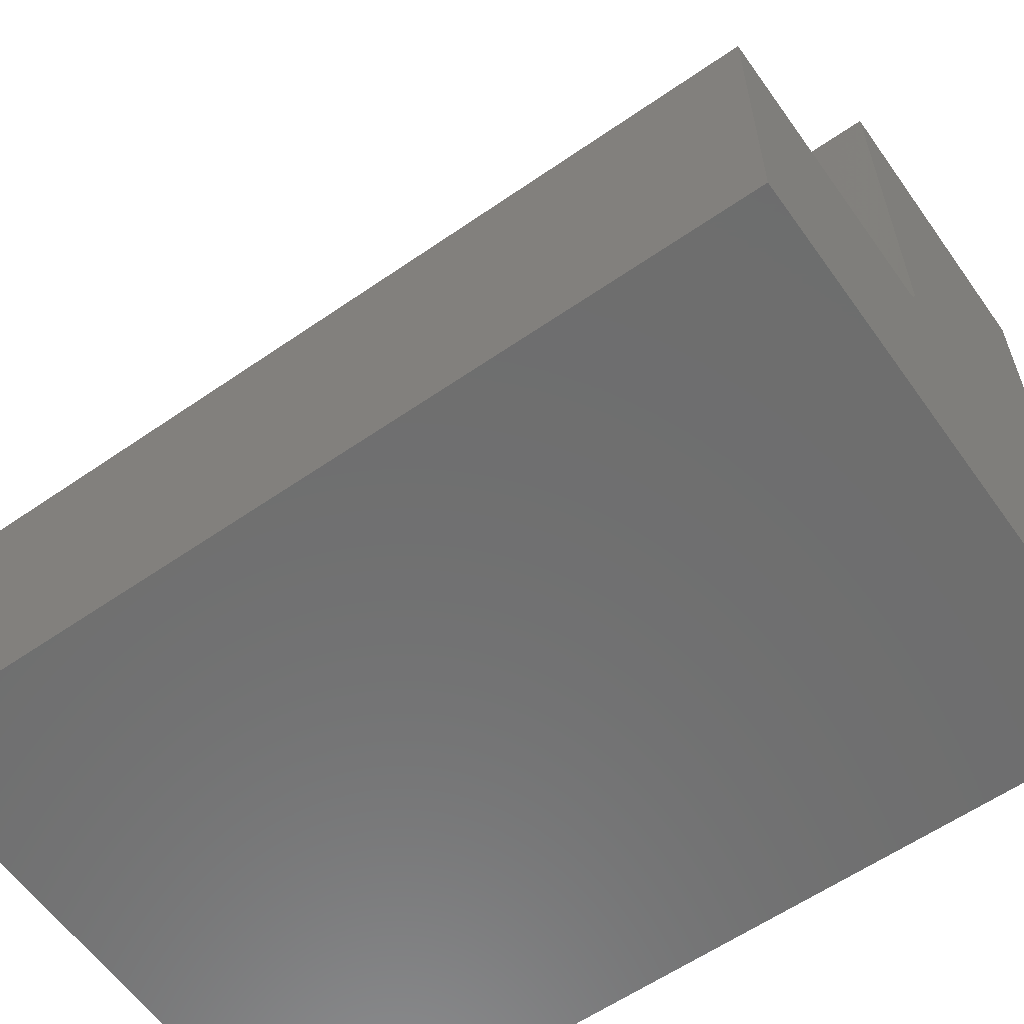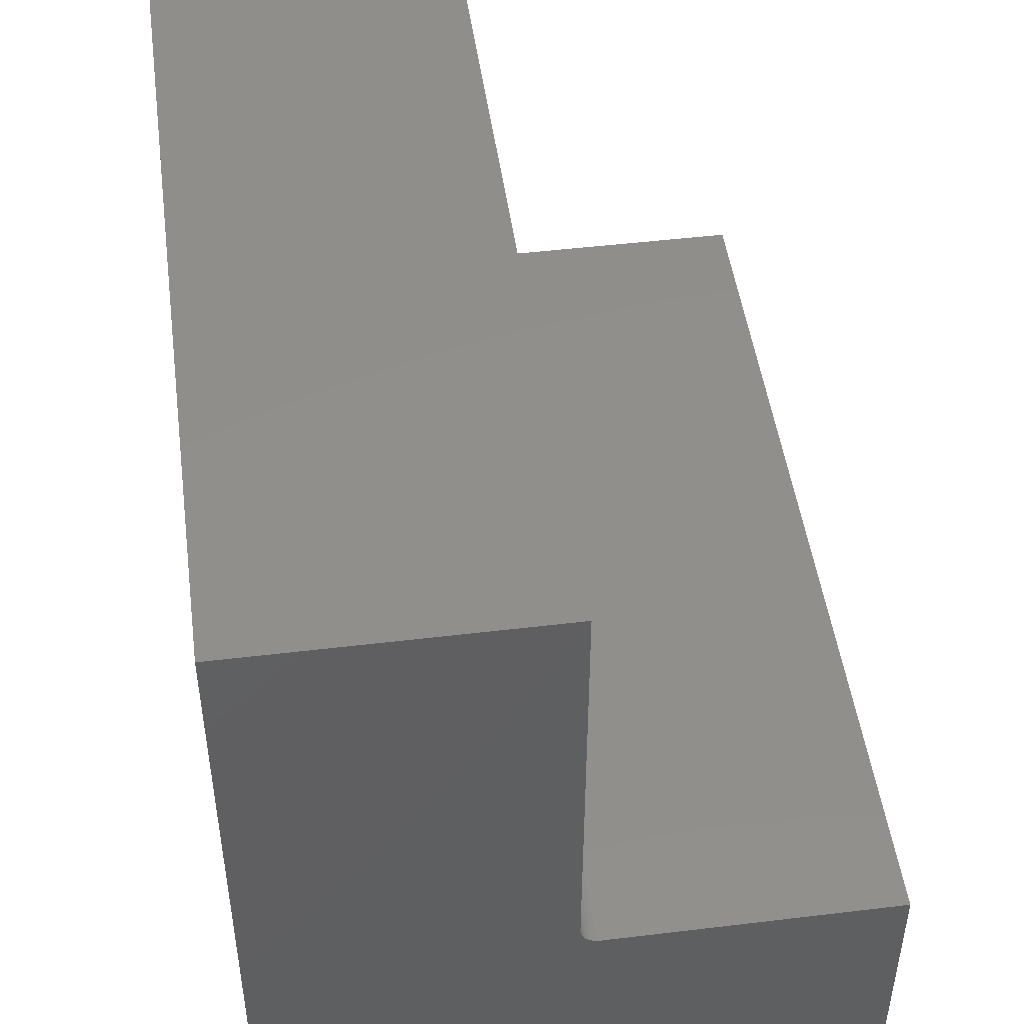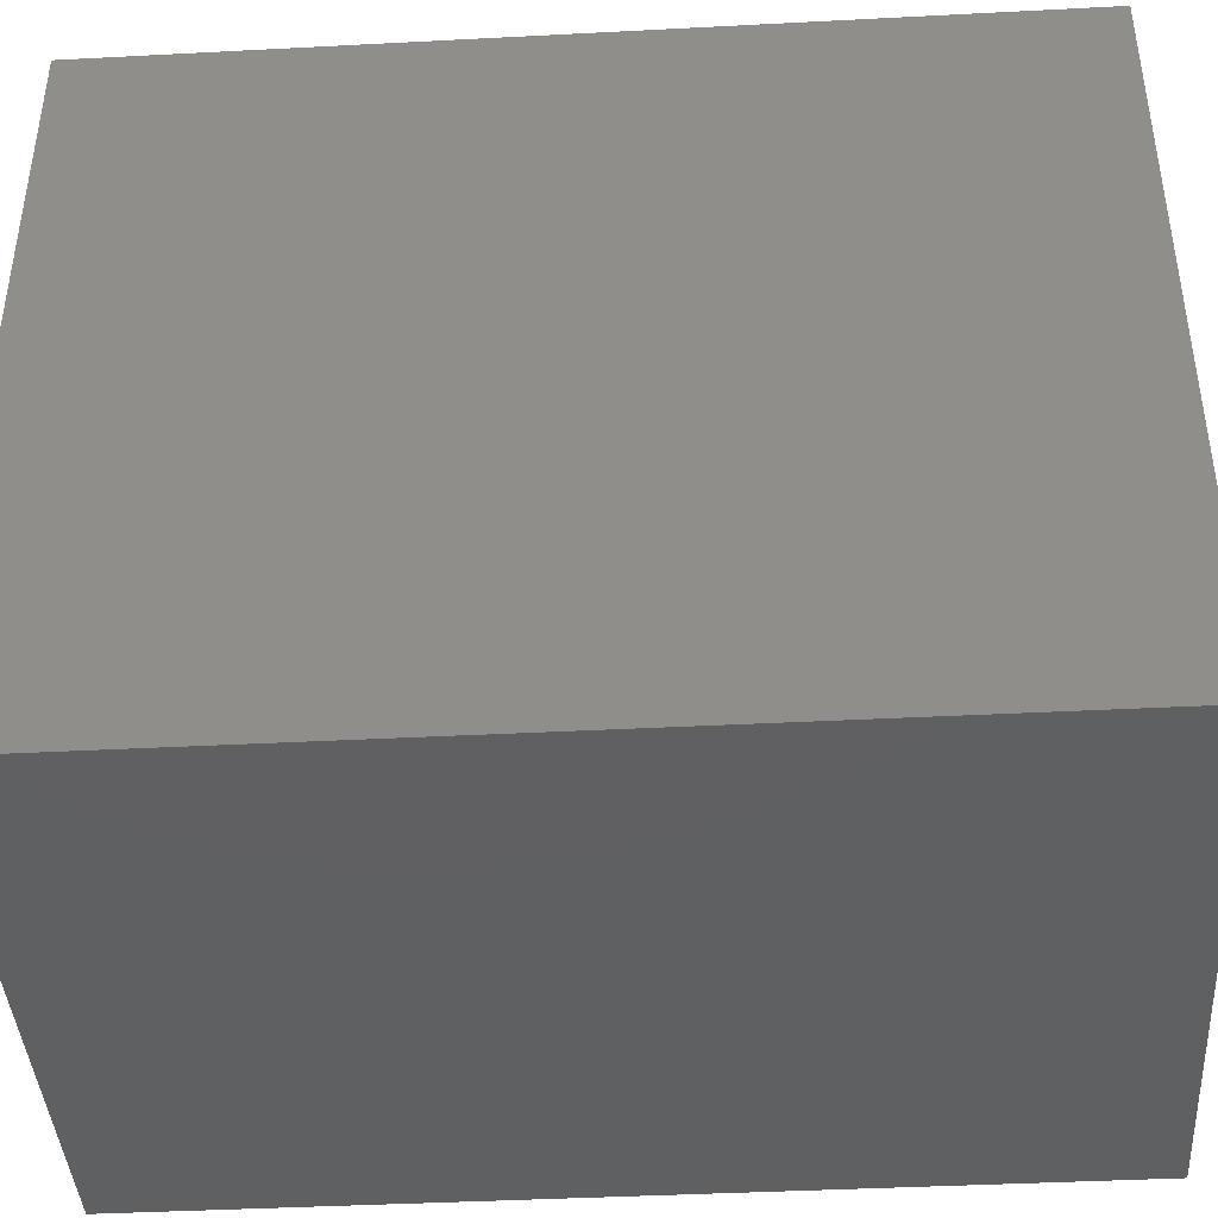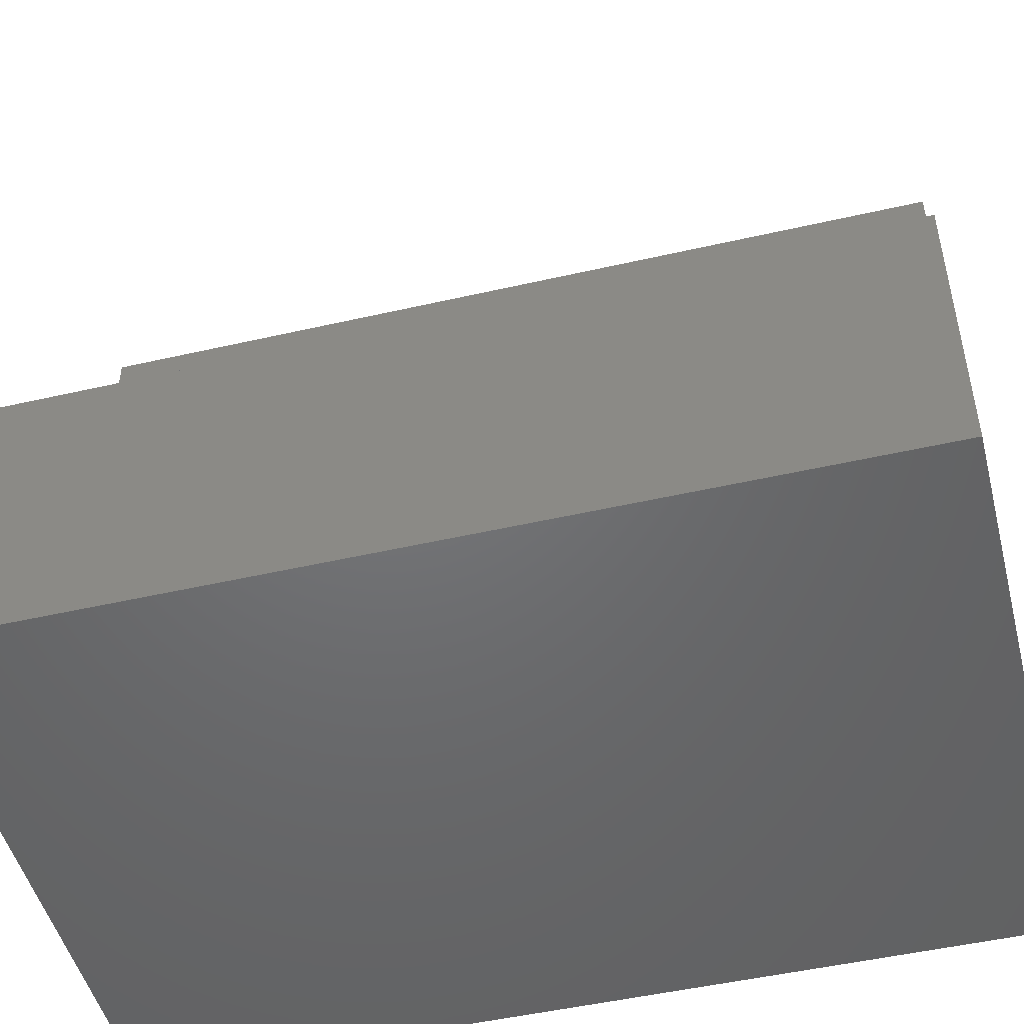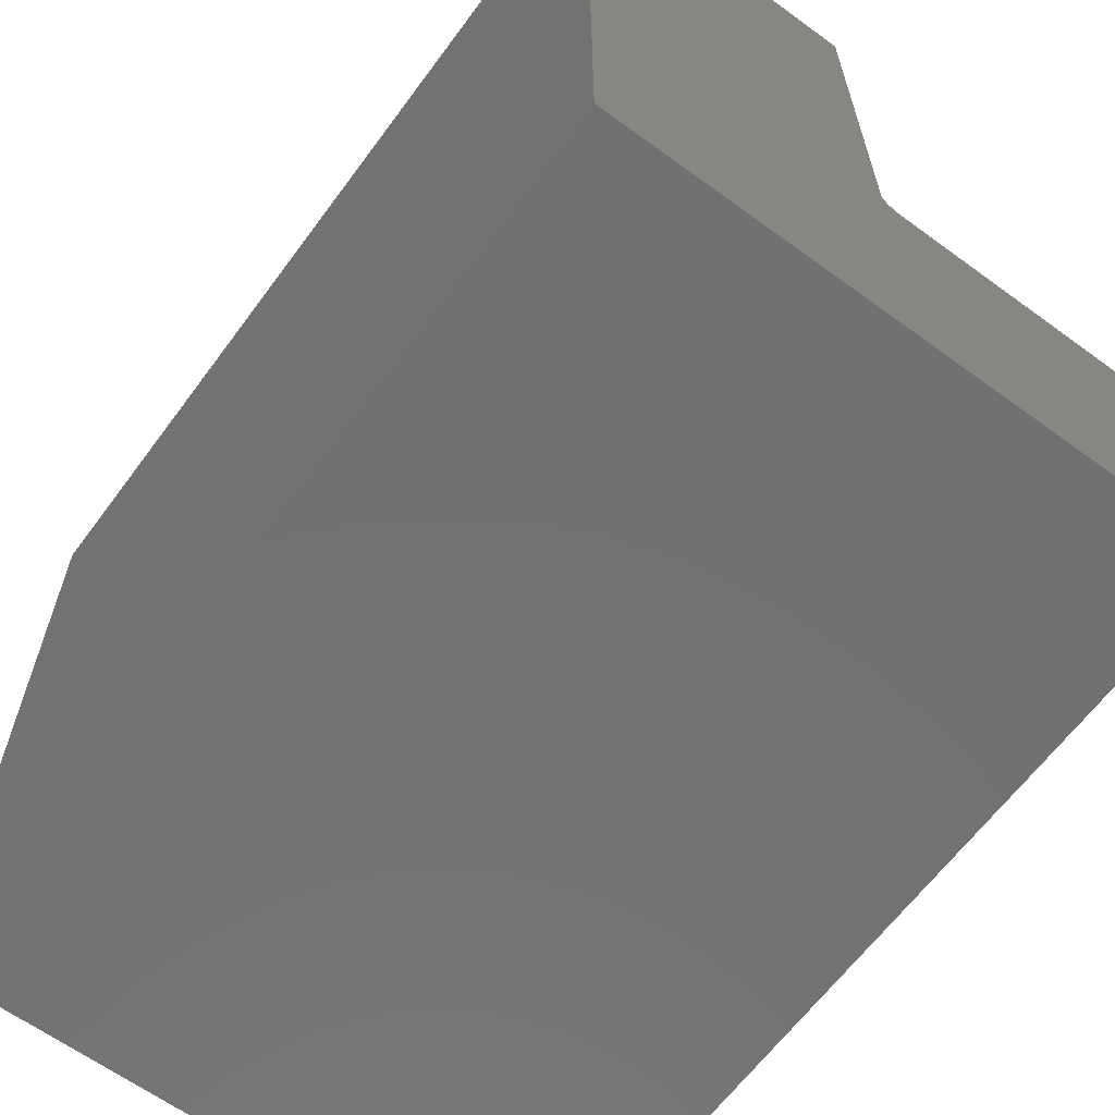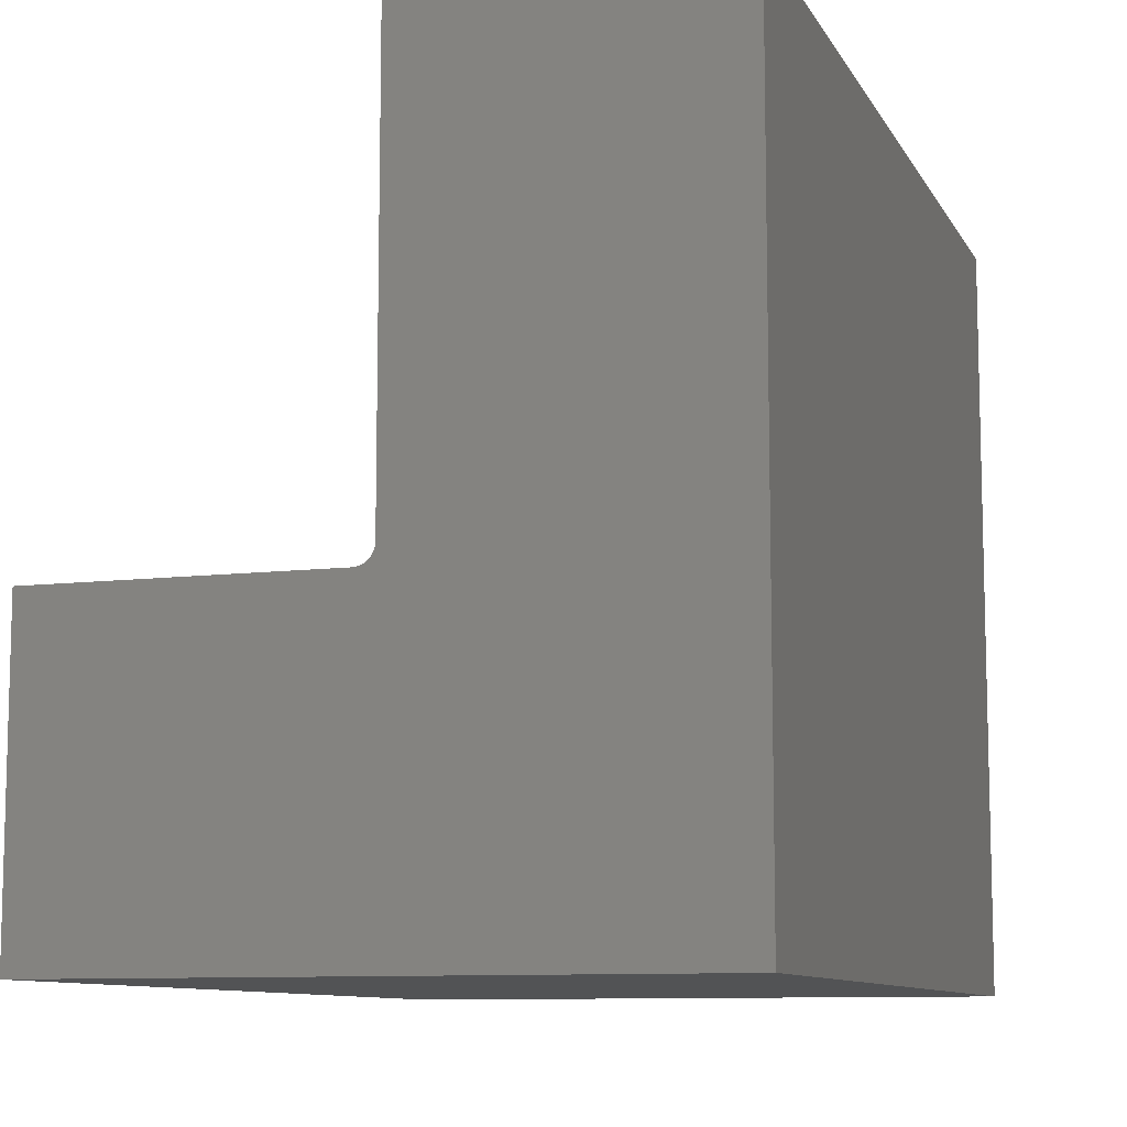
<metadata>
{"format":"stl","ext":"stl","renderer":"f3d","projection":"perspective","resolution":1024,"background":"white","views":[{"elev":-60.0,"azim":-54.7,"up":"+Z"},{"elev":48.2,"azim":172.3,"up":"+Z"},{"elev":-41.6,"azim":93.6,"up":"+Z"},{"elev":-49.1,"azim":-75.7,"up":"+Z"},{"elev":-63.5,"azim":143.6,"up":"+Z"},{"elev":-9.7,"azim":18.0,"up":"+Z"}]}
</metadata>
<code>
# stl→obj: 28 verts, 52 faces
v 0.2344 0 0.25
v 0.2344 0.75 0.25
v 1.531e-17 0 0.25
v 1.531e-17 0.75 0.25
v 0.25 0 0.625
v 0.25 0.75 0.625
v 0.25 0 0.2656
v 0.25 0.75 0.2656
v 0.5 0 0.625
v 0.2497 0 0.2626
v 0.5 0 -3.062e-17
v 0.2488 0 0.2596
v 0.2474 0 0.2569
v 0.2454 0 0.2546
v 0.2431 0 0.2526
v 0.2404 0 0.2512
v 0.2374 0 0.2503
v 0 0 0
v 0.2497 0.75 0.2626
v 0.5 0.75 0.625
v 0.5 0.75 -3.062e-17
v 0 0.75 0
v 0.2374 0.75 0.2503
v 0.2404 0.75 0.2512
v 0.2431 0.75 0.2526
v 0.2454 0.75 0.2546
v 0.2474 0.75 0.2569
v 0.2488 0.75 0.2596
f 1 2 3
f 3 2 4
f 5 6 7
f 7 6 8
f 9 7 10
f 9 5 7
f 11 9 10
f 11 10 12
f 11 12 13
f 11 13 14
f 11 14 15
f 11 15 16
f 11 16 17
f 11 17 1
f 11 1 3
f 11 3 18
f 19 8 20
f 8 6 20
f 21 22 4
f 21 4 2
f 21 2 23
f 21 23 24
f 21 24 25
f 21 25 26
f 21 26 27
f 21 27 28
f 21 28 19
f 21 19 20
f 14 25 15
f 15 25 24
f 15 24 16
f 16 24 23
f 16 23 17
f 17 23 2
f 17 2 1
f 25 14 26
f 26 14 13
f 26 13 27
f 27 13 12
f 27 12 28
f 28 12 10
f 28 10 19
f 19 10 7
f 19 7 8
f 3 4 18
f 18 4 22
f 9 20 5
f 5 20 6
f 11 21 9
f 9 21 20
f 18 22 11
f 11 22 21

</code>
